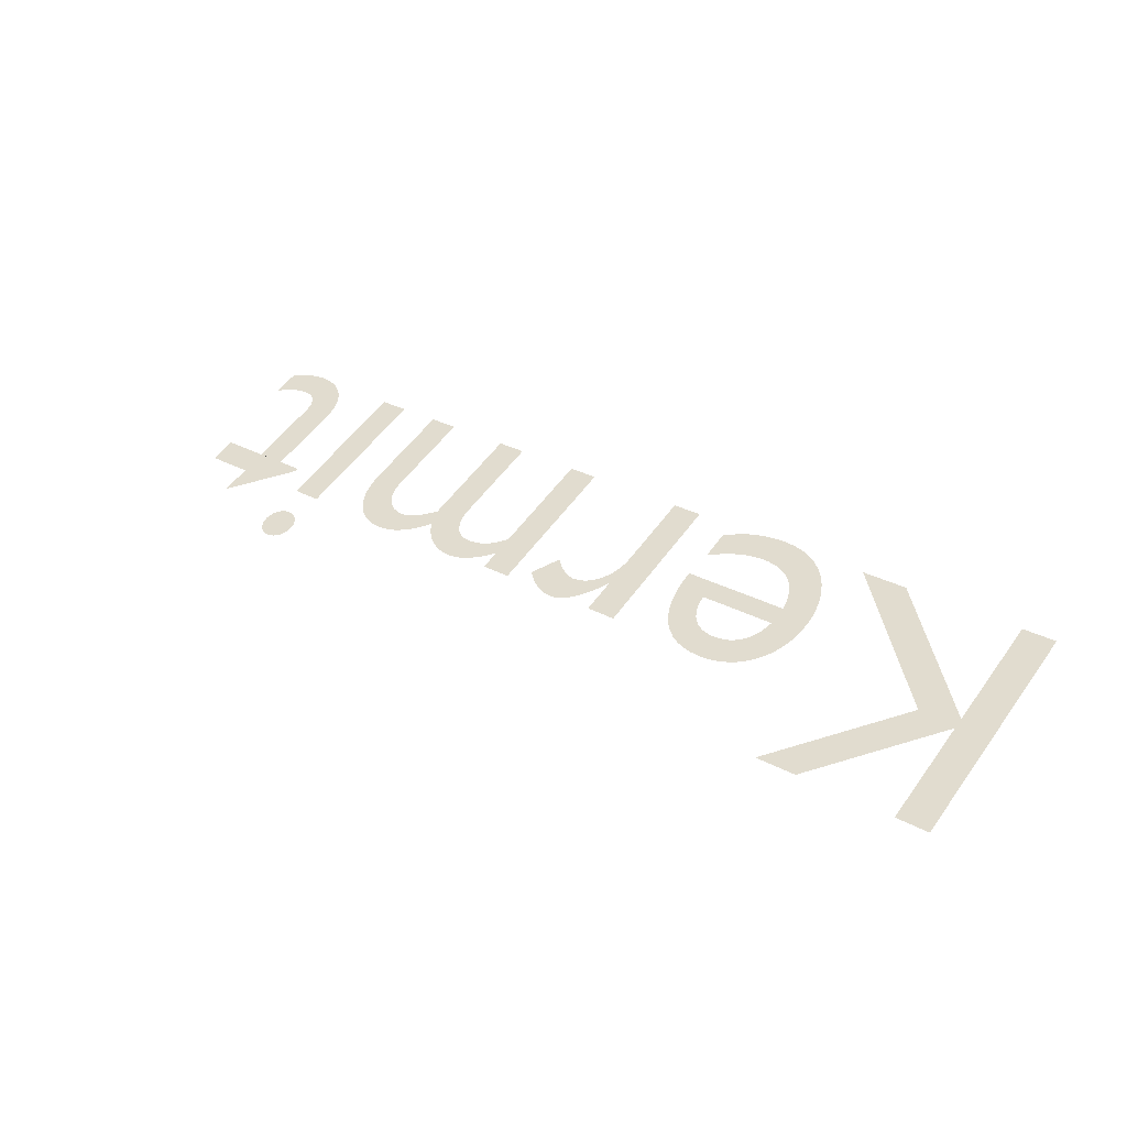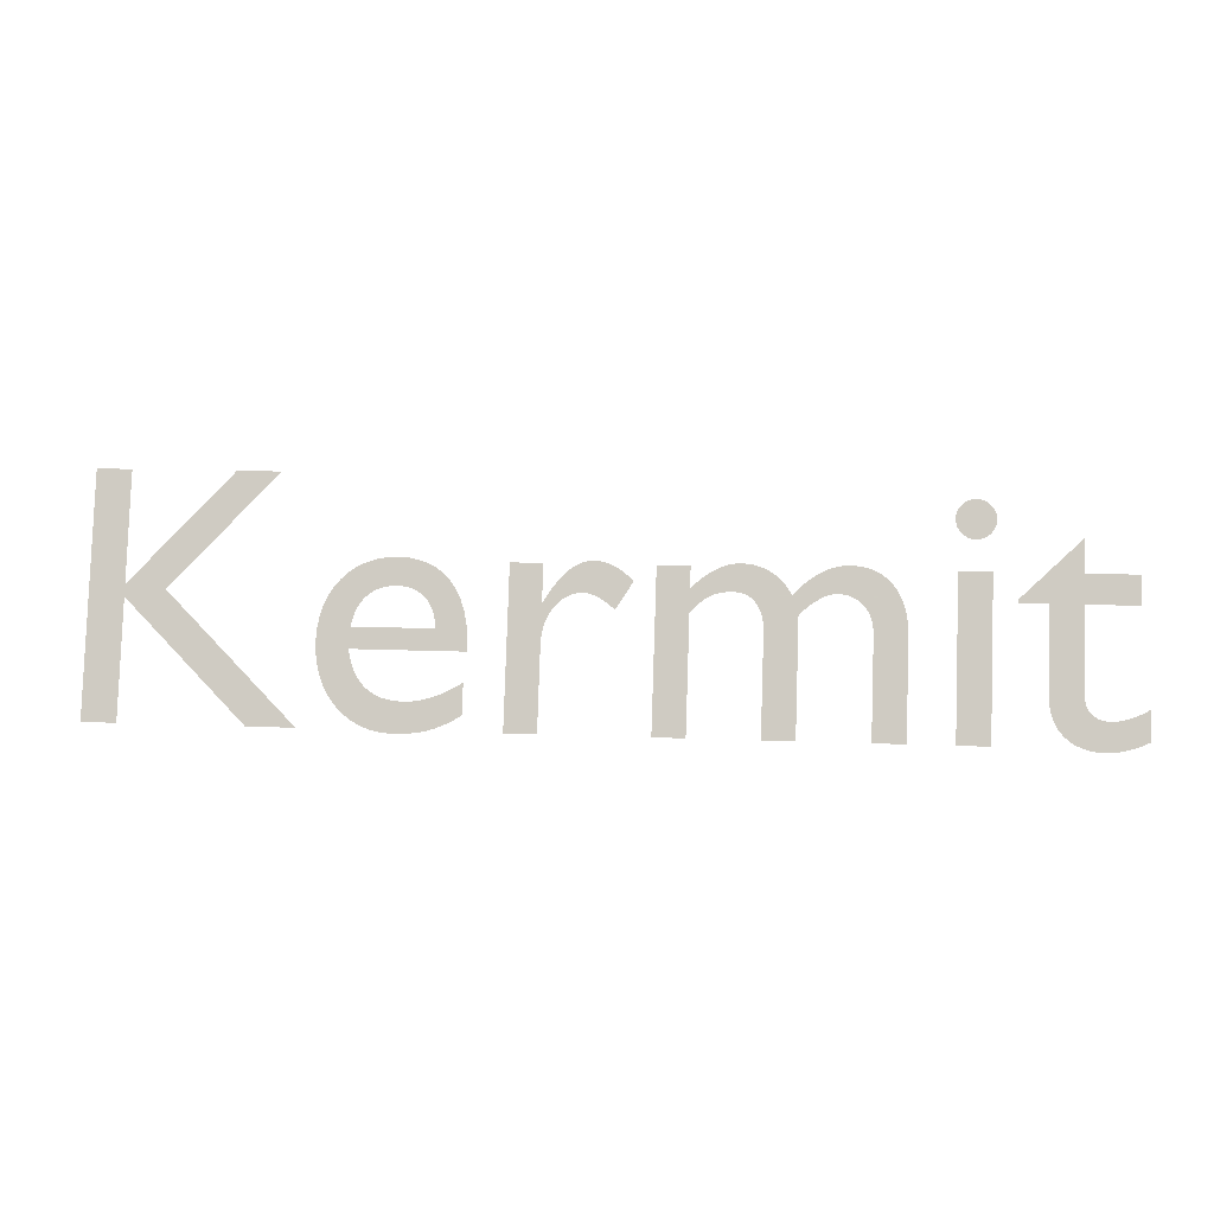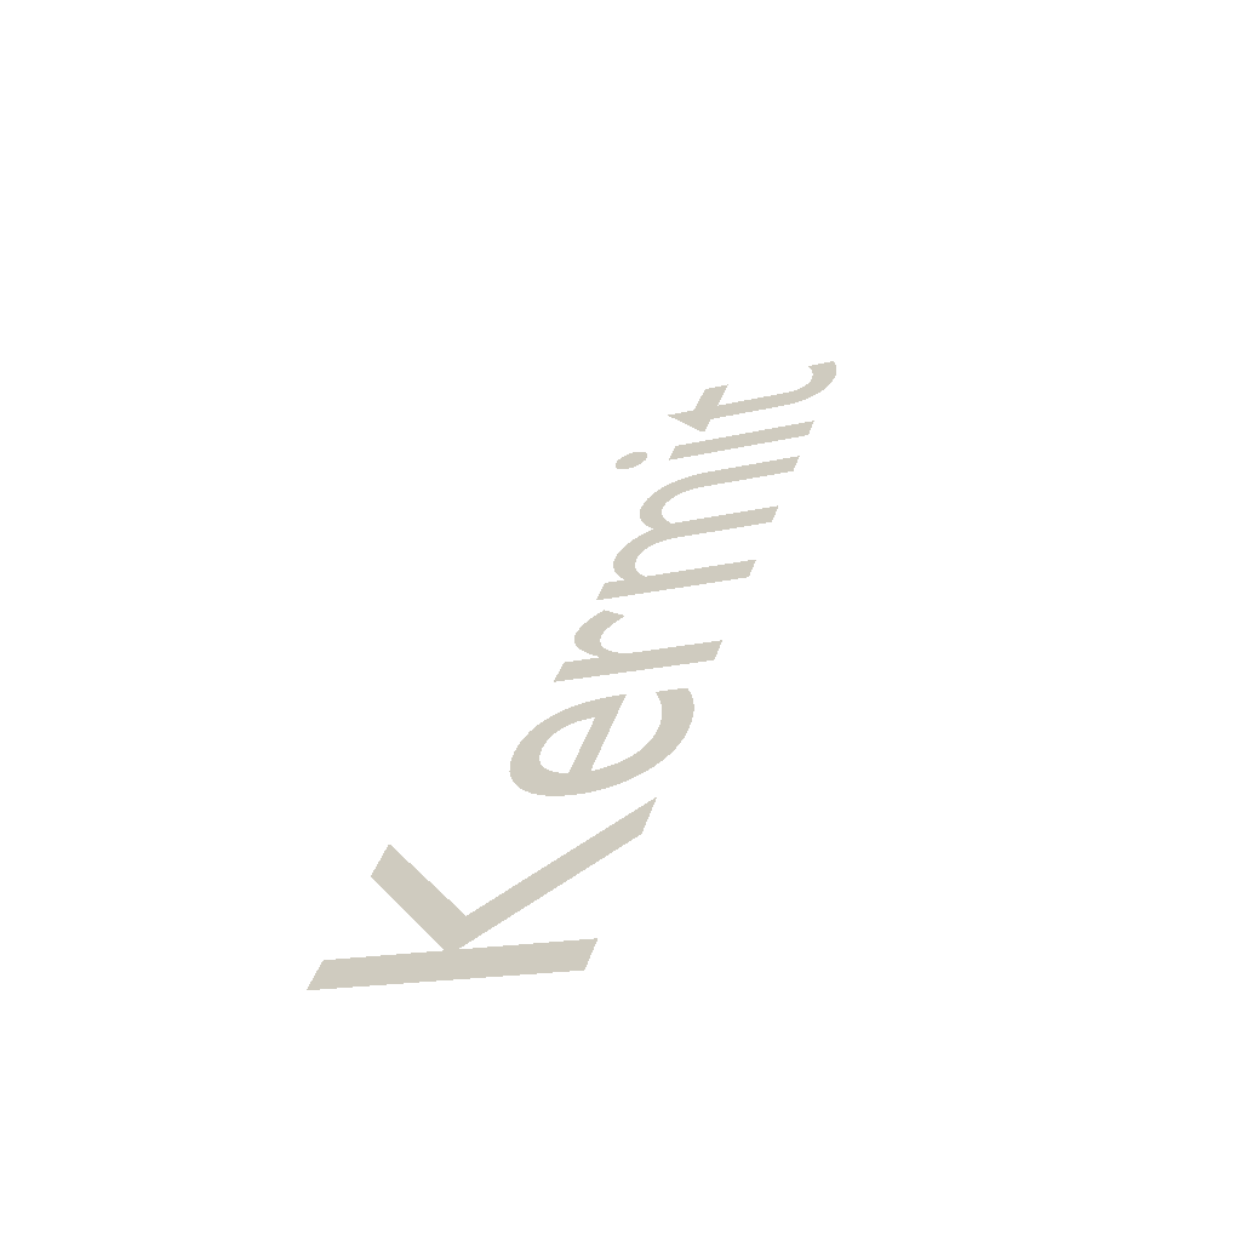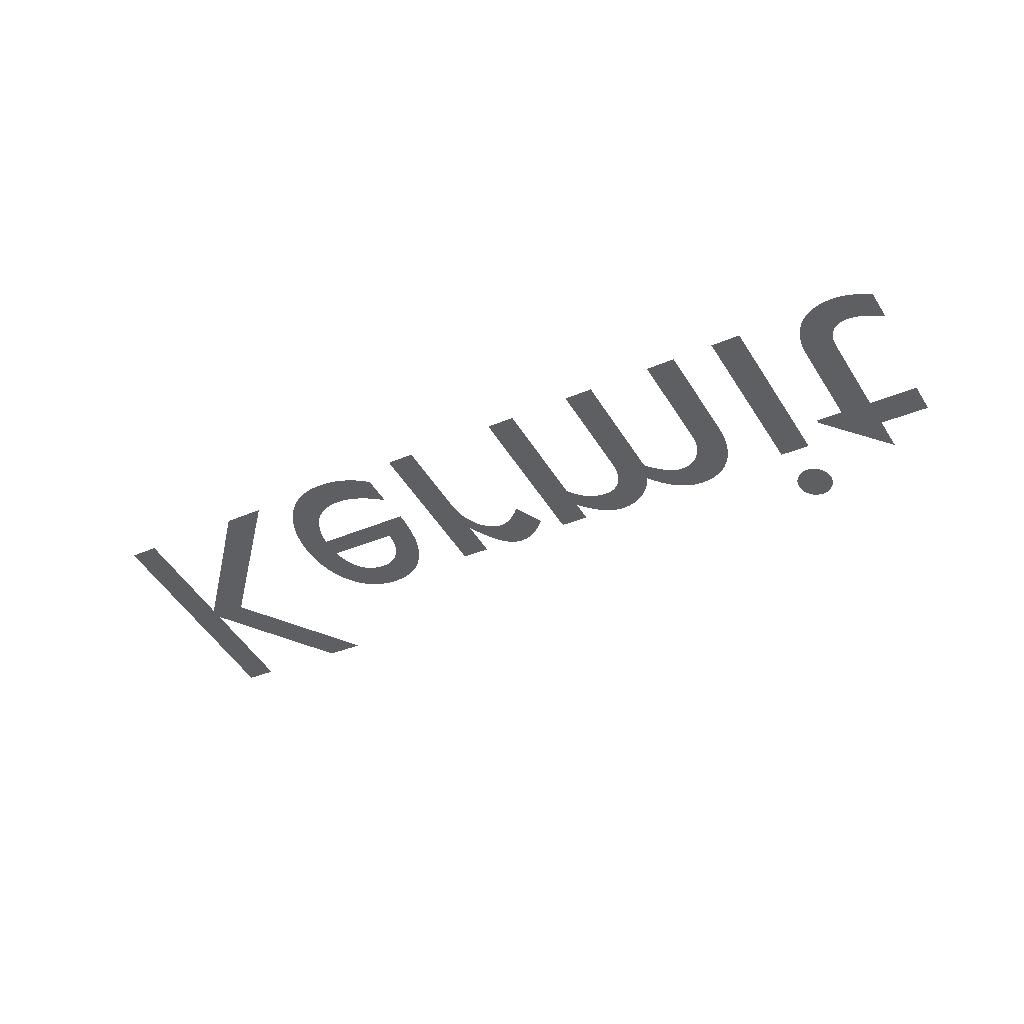
<metadata>
{"format":"obj","ext":"obj","renderer":"f3d","projection":"perspective","resolution":1024,"background":"white","views":[{"elev":30.1,"azim":-142.1,"up":"+Z"},{"elev":12.6,"azim":5.6,"up":"+Y"},{"elev":35.0,"azim":-74.2,"up":"+Z"},{"elev":-29.3,"azim":34.1,"up":"+Z"}]}
</metadata>
<code>
o Text.001
v 2.522 23.09 -8.406
v 2.188 22.79 -8.294
v 2.188 22.77 -8.287
v 2.344 22.77 -8.287
v 2.344 22.32 -8.125
v 2.346 22.29 -8.112
v 2.352 22.25 -8.099
v 2.362 22.22 -8.087
v 2.377 22.19 -8.076
v 2.395 22.16 -8.065
v 2.417 22.13 -8.056
v 2.444 22.11 -8.048
v 2.474 22.09 -8.041
v 2.509 22.08 -8.036
v 2.547 22.07 -8.032
v 2.59 22.06 -8.03
v 2.636 22.06 -8.029
v 2.651 22.06 -8.029
v 2.668 22.06 -8.029
v 2.686 22.06 -8.03
v 2.704 22.07 -8.031
v 2.723 22.07 -8.033
v 2.743 22.07 -8.035
v 2.762 22.08 -8.037
v 2.781 22.09 -8.039
v 2.8 22.09 -8.041
v 2.818 22.1 -8.044
v 2.836 22.11 -8.046
v 2.852 22.12 -8.049
v 2.852 22.27 -8.106
v 2.834 22.26 -8.102
v 2.816 22.25 -8.099
v 2.799 22.24 -8.096
v 2.782 22.24 -8.093
v 2.765 22.23 -8.091
v 2.748 22.22 -8.089
v 2.731 22.22 -8.087
v 2.715 22.22 -8.086
v 2.698 22.21 -8.085
v 2.682 22.21 -8.084
v 2.666 22.21 -8.084
v 2.65 22.21 -8.083
v 2.637 22.21 -8.084
v 2.622 22.21 -8.084
v 2.608 22.21 -8.086
v 2.594 22.22 -8.087
v 2.58 22.23 -8.09
v 2.567 22.24 -8.093
v 2.554 22.25 -8.097
v 2.544 22.26 -8.102
v 2.535 22.27 -8.107
v 2.528 22.29 -8.114
v 2.524 22.31 -8.121
v 2.522 22.34 -8.13
v 2.522 22.77 -8.287
v 2.806 22.77 -8.287
v 2.806 22.92 -8.342
v 2.522 22.92 -8.342
v 2.058 22.92 -8.342
v 1.88 22.92 -8.342
v 1.88 22.08 -8.035
v 2.058 22.08 -8.035
v 2.076 23.17 -8.435
v 2.075 23.19 -8.44
v 2.072 23.2 -8.445
v 2.068 23.21 -8.449
v 2.061 23.23 -8.453
v 2.054 23.24 -8.457
v 2.045 23.25 -8.461
v 2.035 23.25 -8.464
v 2.023 23.26 -8.466
v 2.011 23.27 -8.468
v 1.998 23.27 -8.47
v 1.984 23.27 -8.471
v 1.97 23.27 -8.471
v 1.956 23.27 -8.471
v 1.942 23.27 -8.47
v 1.929 23.27 -8.468
v 1.917 23.26 -8.466
v 1.905 23.25 -8.464
v 1.895 23.25 -8.461
v 1.886 23.24 -8.457
v 1.879 23.23 -8.453
v 1.872 23.21 -8.449
v 1.868 23.2 -8.445
v 1.865 23.19 -8.44
v 1.864 23.17 -8.435
v 1.865 23.16 -8.43
v 1.868 23.15 -8.425
v 1.872 23.14 -8.421
v 1.879 23.12 -8.417
v 1.886 23.11 -8.413
v 1.895 23.1 -8.409
v 1.905 23.1 -8.406
v 1.917 23.09 -8.404
v 1.929 23.08 -8.402
v 1.942 23.08 -8.4
v 1.956 23.08 -8.399
v 1.97 23.08 -8.399
v 1.984 23.08 -8.399
v 1.998 23.08 -8.4
v 2.011 23.08 -8.402
v 2.023 23.09 -8.404
v 2.035 23.1 -8.406
v 2.045 23.1 -8.409
v 2.054 23.11 -8.413
v 2.061 23.12 -8.417
v 2.068 23.14 -8.421
v 2.072 23.15 -8.425
v 2.075 23.16 -8.43
v 0.326 22.92 -8.342
v 0.326 22.08 -8.035
v 0.504 22.08 -8.035
v 0.504 22.69 -8.258
v 0.5222 22.71 -8.265
v 0.54 22.72 -8.271
v 0.5576 22.74 -8.276
v 0.575 22.75 -8.281
v 0.5924 22.76 -8.285
v 0.61 22.77 -8.288
v 0.6279 22.78 -8.291
v 0.6464 22.79 -8.293
v 0.6654 22.79 -8.295
v 0.6853 22.79 -8.296
v 0.7061 22.79 -8.297
v 0.728 22.8 -8.297
v 0.7497 22.79 -8.296
v 0.7706 22.79 -8.295
v 0.7904 22.78 -8.293
v 0.8091 22.78 -8.289
v 0.8264 22.76 -8.285
v 0.842 22.75 -8.28
v 0.8558 22.73 -8.274
v 0.8676 22.71 -8.266
v 0.8771 22.69 -8.258
v 0.8841 22.66 -8.248
v 0.8885 22.63 -8.238
v 0.89 22.6 -8.226
v 0.89 22.08 -8.035
v 1.068 22.08 -8.035
v 1.068 22.69 -8.258
v 1.084 22.7 -8.263
v 1.101 22.72 -8.269
v 1.118 22.73 -8.274
v 1.135 22.74 -8.278
v 1.153 22.76 -8.282
v 1.17 22.77 -8.286
v 1.188 22.77 -8.289
v 1.205 22.78 -8.292
v 1.221 22.79 -8.294
v 1.237 22.79 -8.296
v 1.253 22.79 -8.297
v 1.268 22.8 -8.297
v 1.293 22.79 -8.296
v 1.317 22.79 -8.295
v 1.34 22.78 -8.292
v 1.362 22.77 -8.289
v 1.381 22.76 -8.284
v 1.399 22.74 -8.278
v 1.415 22.73 -8.272
v 1.428 22.71 -8.264
v 1.439 22.68 -8.256
v 1.447 22.66 -8.246
v 1.452 22.63 -8.236
v 1.454 22.6 -8.225
v 1.454 22.08 -8.035
v 1.632 22.08 -8.035
v 1.632 22.61 -8.228
v 1.63 22.65 -8.245
v 1.623 22.7 -8.262
v 1.611 22.74 -8.277
v 1.595 22.78 -8.291
v 1.575 22.81 -8.304
v 1.551 22.85 -8.315
v 1.524 22.87 -8.325
v 1.492 22.89 -8.333
v 1.457 22.91 -8.34
v 1.419 22.93 -8.344
v 1.378 22.93 -8.347
v 1.334 22.94 -8.348
v 1.303 22.93 -8.348
v 1.273 22.93 -8.346
v 1.244 22.92 -8.344
v 1.217 22.92 -8.34
v 1.19 22.9 -8.336
v 1.165 22.89 -8.332
v 1.141 22.88 -8.326
v 1.118 22.86 -8.32
v 1.096 22.84 -8.314
v 1.074 22.82 -8.307
v 1.054 22.8 -8.3
v 1.034 22.78 -8.293
v 1.018 22.81 -8.301
v 1.001 22.83 -8.309
v 0.9828 22.85 -8.317
v 0.9632 22.87 -8.323
v 0.9423 22.88 -8.329
v 0.9203 22.9 -8.334
v 0.8971 22.91 -8.338
v 0.8728 22.92 -8.342
v 0.8475 22.93 -8.345
v 0.8213 22.93 -8.347
v 0.7941 22.94 -8.348
v 0.766 22.94 -8.348
v 0.745 22.94 -8.348
v 0.7238 22.93 -8.347
v 0.7026 22.93 -8.345
v 0.6812 22.92 -8.343
v 0.6597 22.91 -8.34
v 0.638 22.9 -8.337
v 0.6162 22.89 -8.333
v 0.5941 22.88 -8.328
v 0.5719 22.86 -8.322
v 0.5495 22.85 -8.316
v 0.5269 22.83 -8.309
v 0.504 22.81 -8.302
v 0.504 22.92 -8.342
v -0.446 22.92 -8.342
v -0.446 22.08 -8.035
v -0.268 22.08 -8.035
v -0.268 22.52 -8.196
v -0.266 22.55 -8.209
v -0.2603 22.59 -8.221
v -0.2511 22.62 -8.233
v -0.2386 22.65 -8.243
v -0.2231 22.68 -8.254
v -0.2047 22.7 -8.263
v -0.1839 22.72 -8.27
v -0.1607 22.74 -8.277
v -0.1355 22.76 -8.283
v -0.1085 22.77 -8.287
v -0.07992 22.77 -8.289
v -0.05 22.78 -8.29
v -0.03894 22.78 -8.29
v -0.02687 22.77 -8.289
v -0.01394 22.77 -8.288
v -0.000296 22.77 -8.286
v 0.0139 22.76 -8.284
v 0.0285 22.75 -8.282
v 0.04335 22.75 -8.279
v 0.0583 22.74 -8.276
v 0.07319 22.73 -8.272
v 0.08787 22.72 -8.268
v 0.1022 22.71 -8.264
v 0.116 22.69 -8.26
v 0.21 22.84 -8.313
v 0.1916 22.85 -8.318
v 0.1735 22.87 -8.324
v 0.1555 22.88 -8.328
v 0.1376 22.89 -8.332
v 0.1199 22.9 -8.336
v 0.1022 22.91 -8.339
v 0.08464 22.92 -8.342
v 0.06704 22.93 -8.344
v 0.04941 22.93 -8.346
v 0.03171 22.93 -8.347
v 0.01392 22.94 -8.348
v -0.004 22.94 -8.348
v -0.02504 22.94 -8.348
v -0.04618 22.93 -8.346
v -0.06741 22.92 -8.344
v -0.08874 22.91 -8.34
v -0.1102 22.9 -8.336
v -0.1318 22.89 -8.33
v -0.1534 22.87 -8.323
v -0.1753 22.85 -8.315
v -0.1972 22.82 -8.306
v -0.2193 22.79 -8.296
v -0.2416 22.76 -8.284
v -0.264 22.73 -8.272
v -0.268 22.73 -8.272
v -0.268 22.92 -8.342
v -0.666 22.32 -8.124
v -0.692 22.3 -8.118
v -0.7179 22.29 -8.113
v -0.7438 22.28 -8.108
v -0.7696 22.27 -8.104
v -0.7955 22.25 -8.1
v -0.8215 22.25 -8.097
v -0.8475 22.24 -8.094
v -0.8737 22.23 -8.091
v -0.9 22.23 -8.089
v -0.9265 22.22 -8.088
v -0.9531 22.22 -8.087
v -0.98 22.22 -8.087
v -1.022 22.22 -8.087
v -1.06 22.23 -8.089
v -1.096 22.23 -8.093
v -1.129 22.25 -8.097
v -1.158 22.26 -8.103
v -1.185 22.28 -8.11
v -1.209 22.31 -8.119
v -1.229 22.33 -8.128
v -1.247 22.36 -8.139
v -1.262 22.4 -8.151
v -1.273 22.43 -8.165
v -1.282 22.47 -8.179
v -0.65 22.47 -8.179
v -0.6531 22.55 -8.206
v -0.6624 22.61 -8.231
v -0.6775 22.68 -8.253
v -0.6982 22.73 -8.273
v -0.7244 22.78 -8.291
v -0.7558 22.82 -8.306
v -0.7921 22.86 -8.319
v -0.8331 22.89 -8.33
v -0.8787 22.91 -8.338
v -0.9285 22.92 -8.344
v -0.9823 22.93 -8.347
v -1.04 22.94 -8.348
v -1.1 22.93 -8.347
v -1.157 22.92 -8.343
v -1.21 22.91 -8.337
v -1.259 22.88 -8.328
v -1.303 22.85 -8.318
v -1.343 22.82 -8.305
v -1.377 22.78 -8.29
v -1.406 22.73 -8.274
v -1.429 22.68 -8.256
v -1.446 22.63 -8.236
v -1.456 22.57 -8.215
v -1.46 22.51 -8.192
v -1.457 22.45 -8.171
v -1.447 22.39 -8.151
v -1.431 22.34 -8.131
v -1.409 22.29 -8.112
v -1.381 22.24 -8.095
v -1.347 22.2 -8.079
v -1.307 22.16 -8.064
v -1.261 22.12 -8.052
v -1.21 22.1 -8.042
v -1.154 22.08 -8.035
v -1.091 22.06 -8.03
v -1.024 22.06 -8.029
v -0.9871 22.06 -8.029
v -0.9522 22.06 -8.03
v -0.9191 22.06 -8.031
v -0.8876 22.07 -8.033
v -0.8575 22.08 -8.035
v -0.8285 22.08 -8.038
v -0.8004 22.09 -8.041
v -0.773 22.1 -8.045
v -0.7461 22.11 -8.049
v -0.7195 22.13 -8.054
v -0.6928 22.14 -8.059
v -0.666 22.16 -8.065
v -1.278 22.58 -8.22
v -1.271 22.62 -8.231
v -1.261 22.64 -8.242
v -1.249 22.67 -8.252
v -1.235 22.7 -8.261
v -1.218 22.72 -8.269
v -1.199 22.74 -8.276
v -1.178 22.75 -8.282
v -1.154 22.77 -8.287
v -1.128 22.78 -8.29
v -1.099 22.79 -8.293
v -1.069 22.79 -8.295
v -1.036 22.79 -8.295
v -1.006 22.79 -8.295
v -0.9771 22.79 -8.293
v -0.9509 22.78 -8.29
v -0.9269 22.77 -8.286
v -0.9052 22.75 -8.281
v -0.886 22.74 -8.275
v -0.8693 22.72 -8.268
v -0.8551 22.69 -8.26
v -0.8436 22.67 -8.251
v -0.8349 22.64 -8.241
v -0.829 22.61 -8.231
v -0.826 22.58 -8.22
v -2.284 22.75 -8.28
v -1.69 23.36 -8.501
v -1.934 23.36 -8.501
v -2.508 22.77 -8.288
v -2.508 23.36 -8.501
v -2.704 23.36 -8.501
v -2.704 22.08 -8.035
v -2.508 22.08 -8.035
v -2.508 22.71 -8.265
v -1.814 22.08 -8.035
v -1.544 22.08 -8.035
f 2 58 1
f 2 57 58
f 2 56 57
f 3 56 2
f 4 56 3
f 5 55 4
f 55 56 4
f 5 54 55
f 5 53 54
f 6 53 5
f 6 52 53
f 6 51 52
f 7 51 6
f 7 50 51
f 31 29 30
f 32 29 31
f 7 49 50
f 33 29 32
f 8 49 7
f 8 48 49
f 34 29 33
f 35 29 34
f 8 47 48
f 36 29 35
f 8 46 47
f 37 29 36
f 8 45 46
f 38 29 37
f 9 45 8
f 39 29 38
f 9 44 45
f 40 29 39
f 9 43 44
f 41 29 40
f 9 42 43
f 42 29 41
f 9 29 42
f 10 29 9
f 11 29 10
f 12 29 11
f 12 28 29
f 13 28 12
f 13 27 28
f 13 26 27
f 14 26 13
f 14 25 26
f 14 24 25
f 14 23 24
f 15 23 14
f 15 22 23
f 15 21 22
f 16 21 15
f 16 20 21
f 16 19 20
f 17 19 16
f 17 18 19
f 76 74 75
f 77 74 76
f 77 73 74
f 78 73 77
f 78 72 73
f 79 72 78
f 79 71 72
f 80 71 79
f 80 70 71
f 81 70 80
f 81 69 70
f 82 69 81
f 82 68 69
f 83 68 82
f 83 67 68
f 84 67 83
f 84 66 67
f 85 66 84
f 85 65 66
f 86 65 85
f 86 64 65
f 87 64 86
f 87 63 64
f 88 63 87
f 88 110 63
f 89 110 88
f 89 109 110
f 90 109 89
f 90 108 109
f 91 108 90
f 91 107 108
f 92 107 91
f 92 106 107
f 93 106 92
f 93 105 106
f 94 105 93
f 94 104 105
f 95 104 94
f 95 103 104
f 96 103 95
f 96 102 103
f 97 102 96
f 97 101 102
f 98 101 97
f 98 100 101
f 99 100 98
f 61 59 60
f 61 62 59
f 205 203 204
f 181 179 180
f 206 203 205
f 206 202 203
f 182 179 181
f 182 178 179
f 207 202 206
f 207 201 202
f 183 178 182
f 208 201 207
f 208 200 201
f 183 177 178
f 184 177 183
f 209 200 208
f 112 217 111
f 112 216 217
f 209 199 200
f 185 177 184
f 210 199 209
f 185 176 177
f 210 198 199
f 211 198 210
f 186 176 185
f 211 197 198
f 186 175 176
f 212 197 211
f 187 175 186
f 212 196 197
f 213 196 212
f 188 175 187
f 188 174 175
f 213 195 196
f 214 195 213
f 189 174 188
f 214 194 195
f 215 194 214
f 189 173 174
f 190 173 189
f 215 193 194
f 216 193 215
f 191 173 190
f 191 153 173
f 153 172 173
f 112 114 216
f 114 115 216
f 115 116 216
f 116 117 216
f 117 118 216
f 118 119 216
f 119 120 216
f 120 121 216
f 121 122 216
f 122 123 216
f 123 124 216
f 124 125 216
f 125 193 216
f 125 126 193
f 126 192 193
f 192 152 191
f 152 153 191
f 127 192 126
f 154 172 153
f 192 151 152
f 128 192 127
f 155 172 154
f 192 150 151
f 129 192 128
f 156 172 155
f 192 149 150
f 130 192 129
f 130 149 192
f 157 172 156
f 130 148 149
f 157 171 172
f 131 148 130
f 131 147 148
f 158 171 157
f 131 146 147
f 132 146 131
f 159 171 158
f 132 145 146
f 133 145 132
f 160 171 159
f 133 144 145
f 160 170 171
f 134 144 133
f 134 143 144
f 161 170 160
f 134 142 143
f 135 142 134
f 162 170 161
f 135 141 142
f 162 169 170
f 136 141 135
f 112 113 114
f 136 140 141
f 163 169 162
f 137 140 136
f 164 169 163
f 164 168 169
f 138 140 137
f 165 168 164
f 165 167 168
f 139 140 138
f 166 167 165
f 259 257 258
f 259 256 257
f 260 256 259
f 260 255 256
f 261 255 260
f 261 254 255
f 261 253 254
f 262 253 261
f 262 252 253
f 219 272 218
f 219 271 272
f 263 252 262
f 263 251 252
f 263 250 251
f 264 250 263
f 264 249 250
f 265 249 264
f 265 248 249
f 265 247 248
f 266 247 265
f 266 246 247
f 267 246 266
f 267 236 246
f 236 237 246
f 237 238 246
f 238 239 246
f 239 240 246
f 240 241 246
f 241 242 246
f 242 243 246
f 243 244 246
f 244 245 246
f 268 234 267
f 234 235 267
f 235 236 267
f 269 232 268
f 232 233 268
f 233 234 268
f 269 231 232
f 269 230 231
f 270 230 269
f 270 229 230
f 270 228 229
f 219 270 271
f 219 224 270
f 224 225 270
f 225 226 270
f 226 227 270
f 227 228 270
f 219 223 224
f 219 222 223
f 219 221 222
f 219 220 221
f 311 309 310
f 311 308 309
f 312 308 311
f 312 307 308
f 313 307 312
f 313 306 307
f 314 306 313
f 314 305 306
f 315 305 314
f 315 304 305
f 316 304 315
f 316 303 304
f 317 359 316
f 359 303 316
f 317 358 359
f 360 303 359
f 317 357 358
f 361 303 360
f 317 356 357
f 362 303 361
f 362 302 303
f 317 355 356
f 318 355 317
f 363 302 362
f 318 354 355
f 364 302 363
f 318 353 354
f 365 302 364
f 318 352 353
f 366 302 365
f 319 352 318
f 366 301 302
f 319 351 352
f 367 301 366
f 319 350 351
f 368 301 367
f 320 350 319
f 368 300 301
f 320 349 350
f 369 300 368
f 320 348 349
f 370 300 369
f 321 348 320
f 321 347 348
f 370 299 300
f 371 299 370
f 321 371 347
f 321 299 371
f 322 299 321
f 322 298 299
f 323 297 322
f 297 298 322
f 323 296 297
f 324 296 323
f 324 295 296
f 324 294 295
f 325 294 324
f 325 293 294
f 326 293 325
f 326 292 293
f 274 346 273
f 326 291 292
f 275 346 274
f 276 346 275
f 327 291 326
f 327 290 291
f 277 346 276
f 278 346 277
f 327 289 290
f 279 346 278
f 327 288 289
f 280 346 279
f 328 288 327
f 281 346 280
f 328 287 288
f 282 346 281
f 328 286 287
f 283 346 282
f 284 346 283
f 328 285 286
f 285 346 284
f 328 346 285
f 329 346 328
f 329 345 346
f 330 345 329
f 330 344 345
f 330 343 344
f 331 343 330
f 331 342 343
f 331 341 342
f 332 341 331
f 332 340 341
f 332 339 340
f 333 339 332
f 333 338 339
f 333 337 338
f 333 336 337
f 334 336 333
f 334 335 336
f 378 376 377
f 378 375 376
f 375 373 374
f 375 372 373
f 378 380 375
f 380 372 375
f 380 382 372
f 378 379 380
f 381 382 380

</code>
